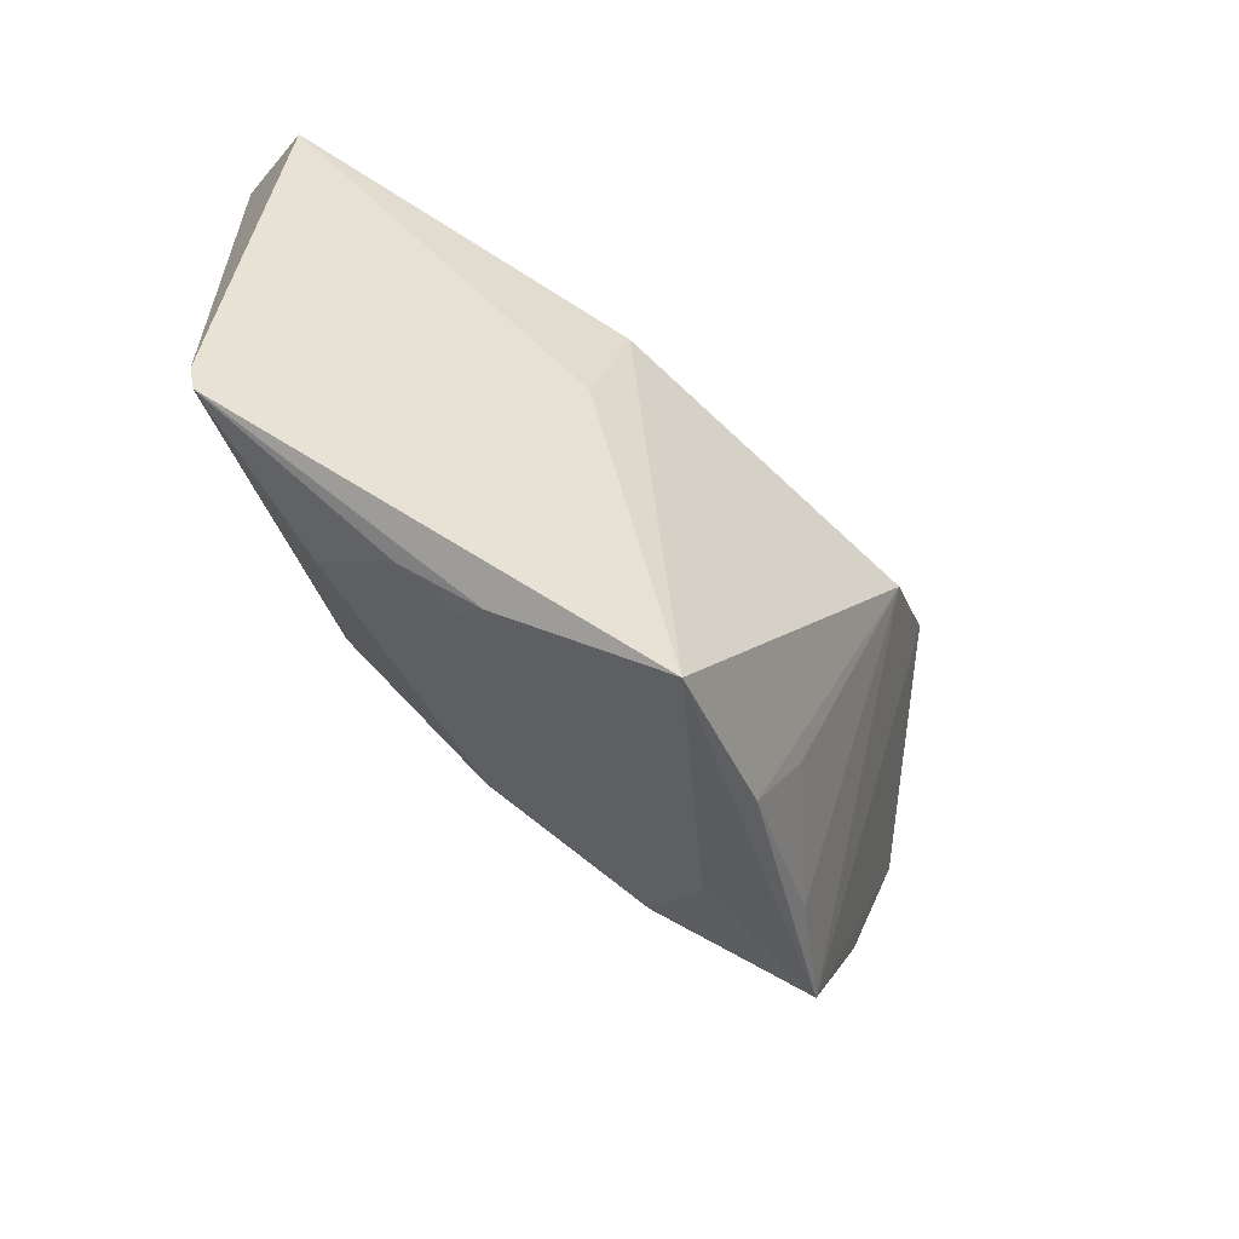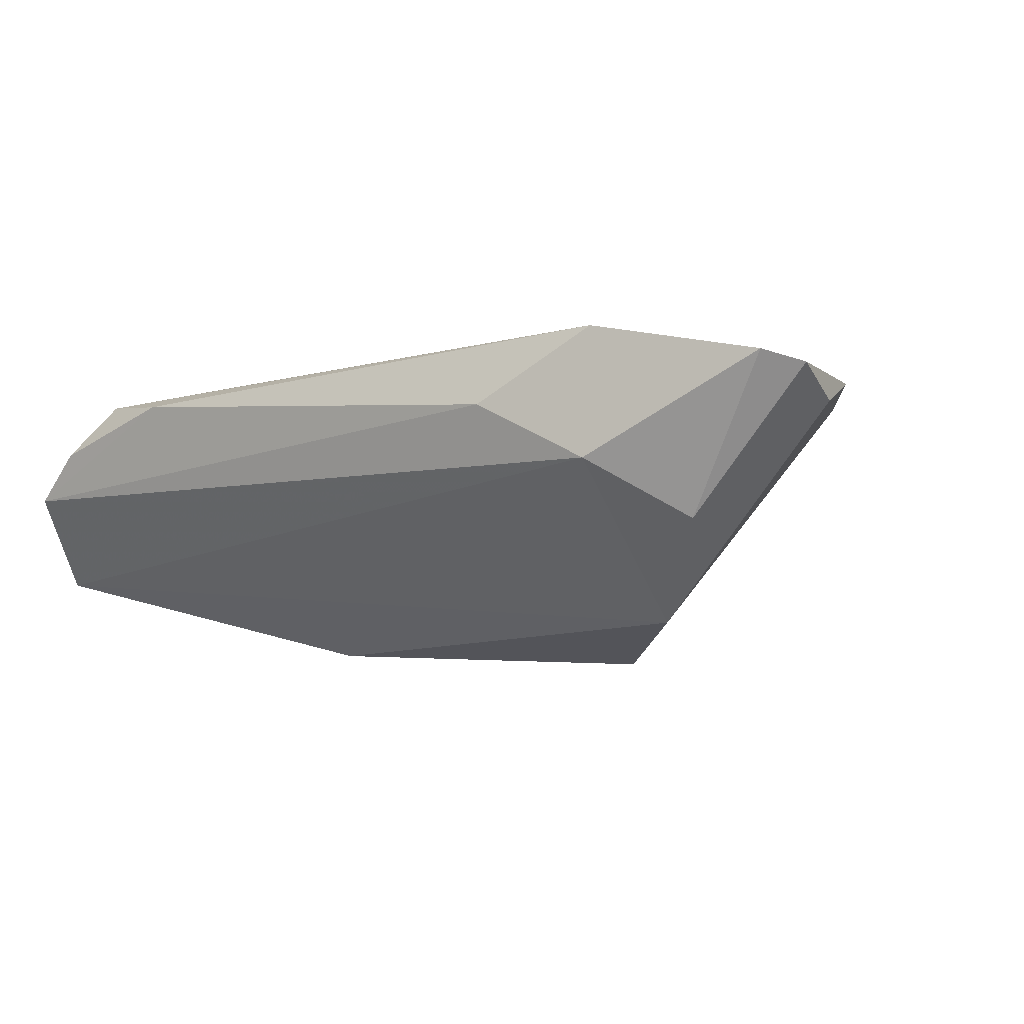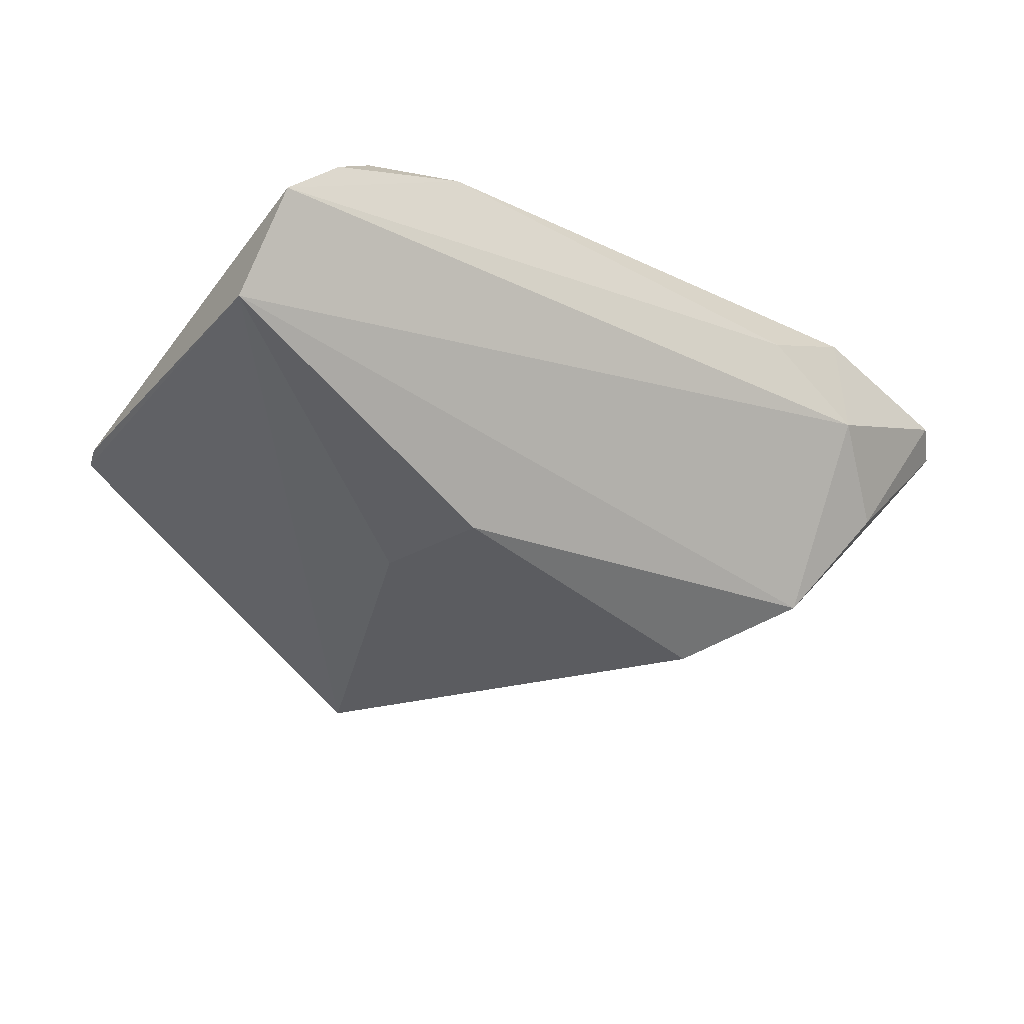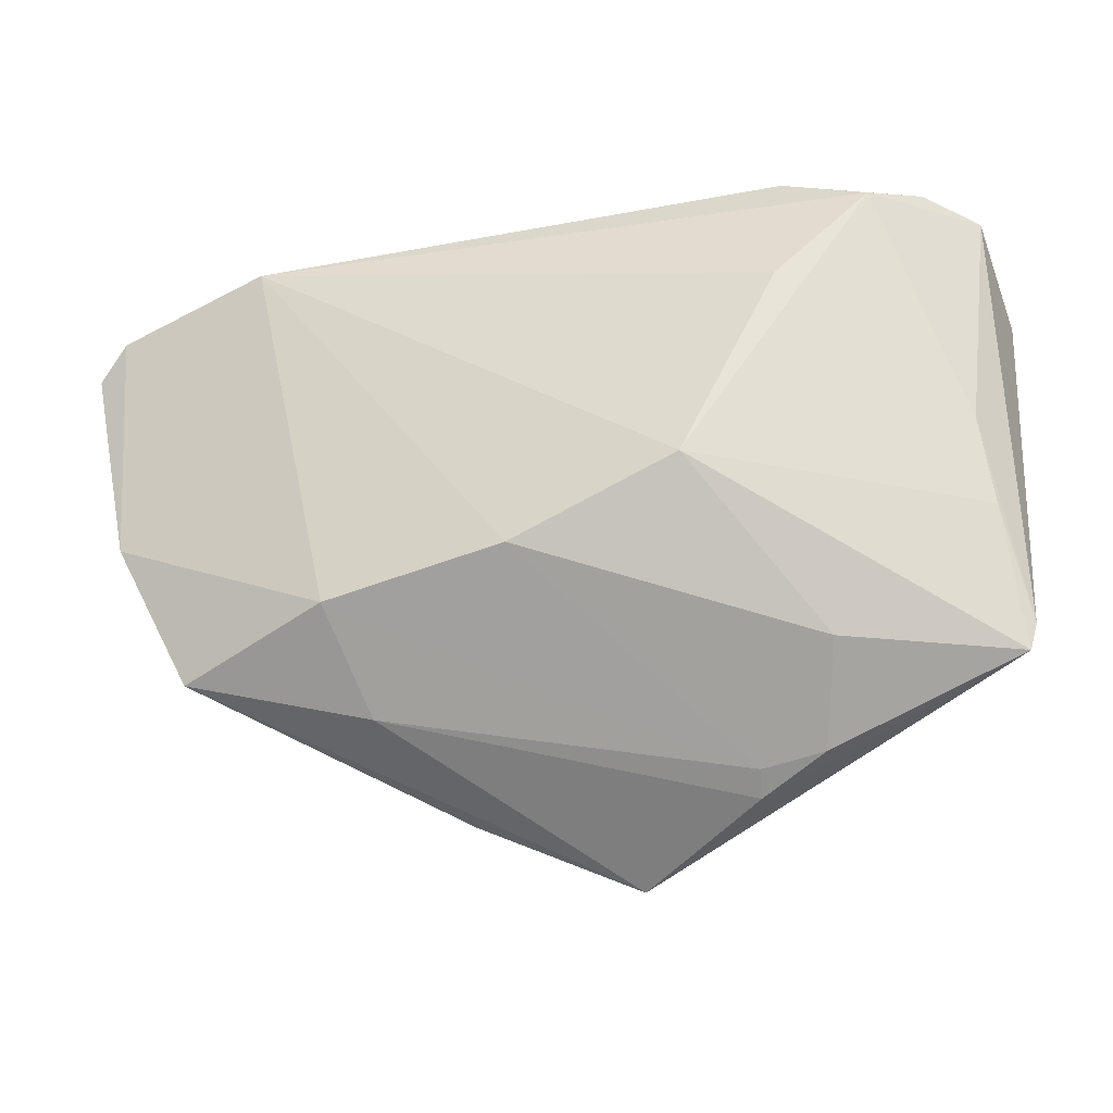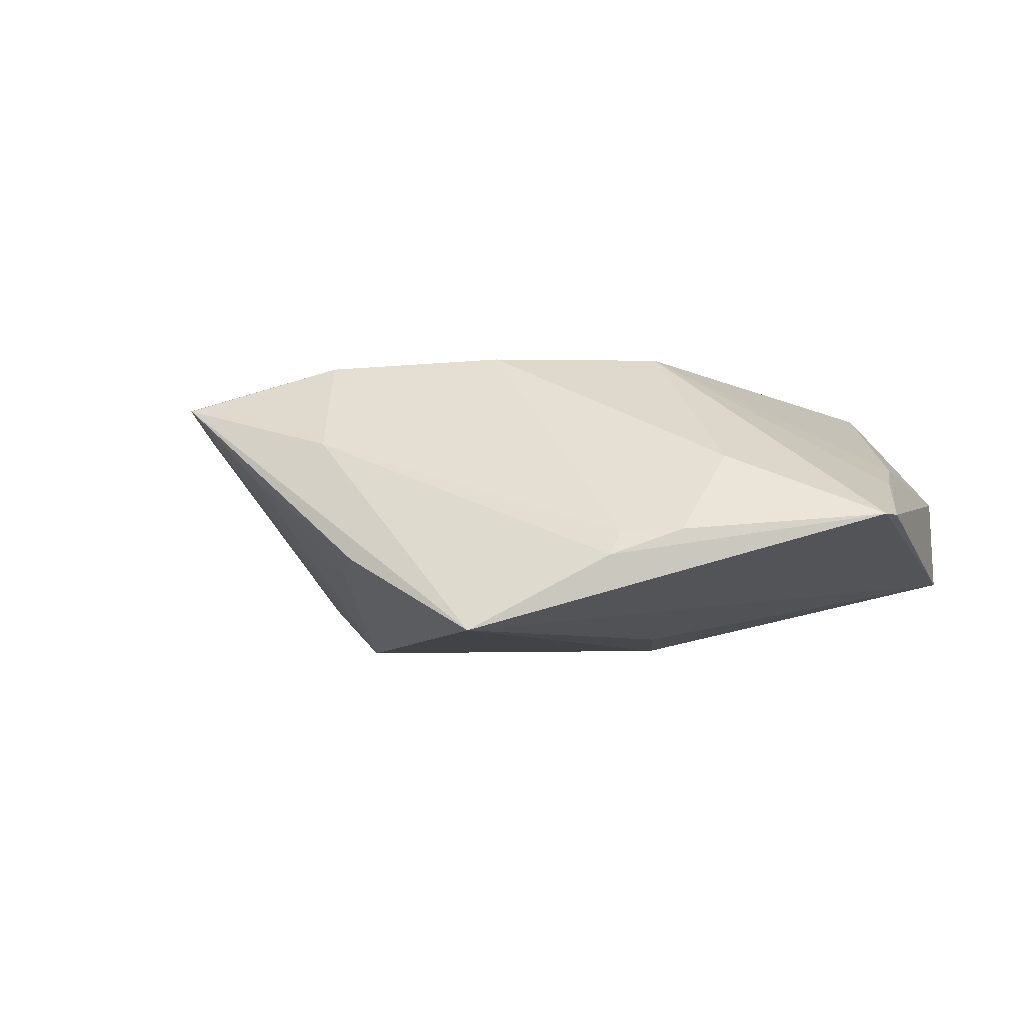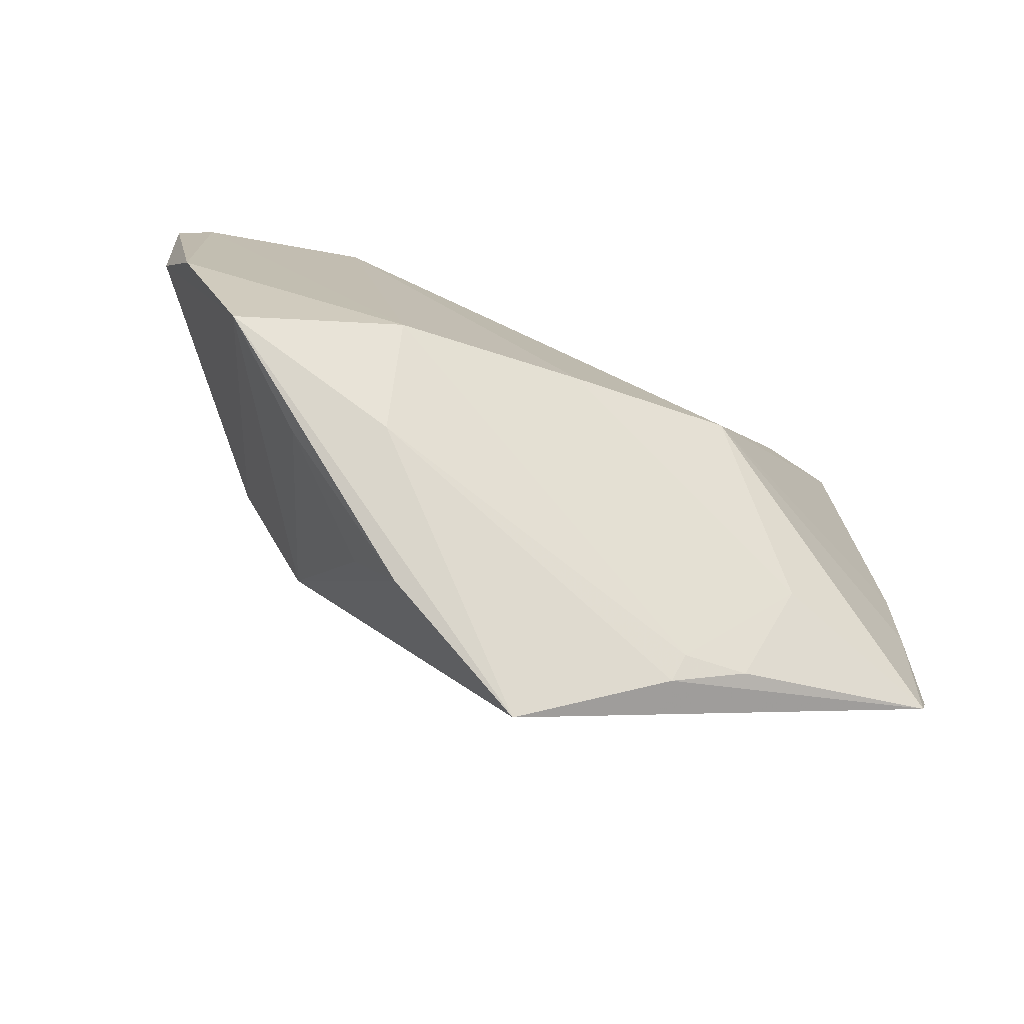
<metadata>
{"format":"obj","ext":"obj","renderer":"f3d","projection":"perspective","resolution":1024,"background":"white","views":[{"elev":-60.5,"azim":138.4,"up":"+Y"},{"elev":-1.7,"azim":-148.7,"up":"+Z"},{"elev":-38.0,"azim":146.9,"up":"+Z"},{"elev":-30.8,"azim":18.3,"up":"+Y"},{"elev":-1.5,"azim":16.9,"up":"+Z"},{"elev":-78.8,"azim":-20.8,"up":"+Y"}]}
</metadata>
<code>
v -0.02065 -0.02759 -0.01074
v 0.05251 -0.02813 -0.003073
v 0.02827 -0.0361 -0.004971
v -0.02528 -0.01947 0.01804
v 0.05344 -0.02479 -0.003175
v -0.0359 0.0297 0.0191
v 0.04999 -0.0003491 0.003517
v -0.04511 -0.02427 0.01219
v -0.04571 0.02189 -0.004021
v 0.0197 -0.03941 -0.008197
v -0.02277 -0.02977 0.006868
v -0.01549 -0.03785 -0.008818
v -0.03784 0.01314 -0.01691
v 0.002904 -0.04515 -0.01761
v -0.002336 -0.01627 0.0191
v 0.0511 -0.01101 0.001202
v 0.01351 0.01035 -0.02241
v -0.05648 0.02604 0.01546
v 0.03177 -0.02665 0.004599
v 0.03053 0.03278 0.0119
v -0.05485 -0.004736 0.0139
v 0.04115 0.02846 0.01246
v -0.02181 0.03278 0.009986
v -0.05937 0.01214 0.01027
v 0.02047 -0.03713 -0.005185
v 0.04681 0.03158 0.005833
v -0.03329 -0.02833 0.00202
v 0.01721 -0.00489 -0.02011
v -0.0604 0.02176 0.01409
v 0.05412 0.02242 -0.01256
v -0.03543 0.03078 0.00317
v 0.01839 -0.008138 0.0191
v -0.02684 0.00142 -0.02293
v 0.05285 0.03047 -0.0004732
v 0.02983 0.01675 0.0158
f 24 8 21
f 13 8 24
f 6 31 18
f 2 14 30
f 30 5 2
f 34 5 30
f 30 31 34
f 30 17 13
f 13 31 30
f 33 8 13
f 33 17 14
f 13 17 33
f 21 8 4
f 4 18 21
f 4 6 18
f 14 8 12
f 12 33 14
f 1 33 12
f 7 22 32
f 7 5 34
f 34 22 7
f 13 24 29
f 21 18 29
f 29 24 21
f 32 22 35
f 35 6 32
f 22 6 35
f 20 6 22
f 14 17 28
f 28 30 14
f 17 30 28
f 27 33 1
f 8 33 27
f 1 12 27
f 27 12 8
f 32 6 15
f 6 4 15
f 2 5 16
f 5 7 16
f 16 32 2
f 16 7 32
f 13 29 9
f 9 29 18
f 9 31 13
f 18 31 9
f 31 6 23
f 6 20 23
f 34 31 23
f 23 20 34
f 26 22 34
f 34 20 26
f 26 20 22
f 19 3 2
f 2 32 19
f 32 15 19
f 25 15 4
f 25 19 15
f 3 19 25
f 11 4 8
f 11 25 4
f 11 8 14
f 3 25 10
f 10 14 2
f 2 3 10
f 10 11 14
f 25 11 10

</code>
